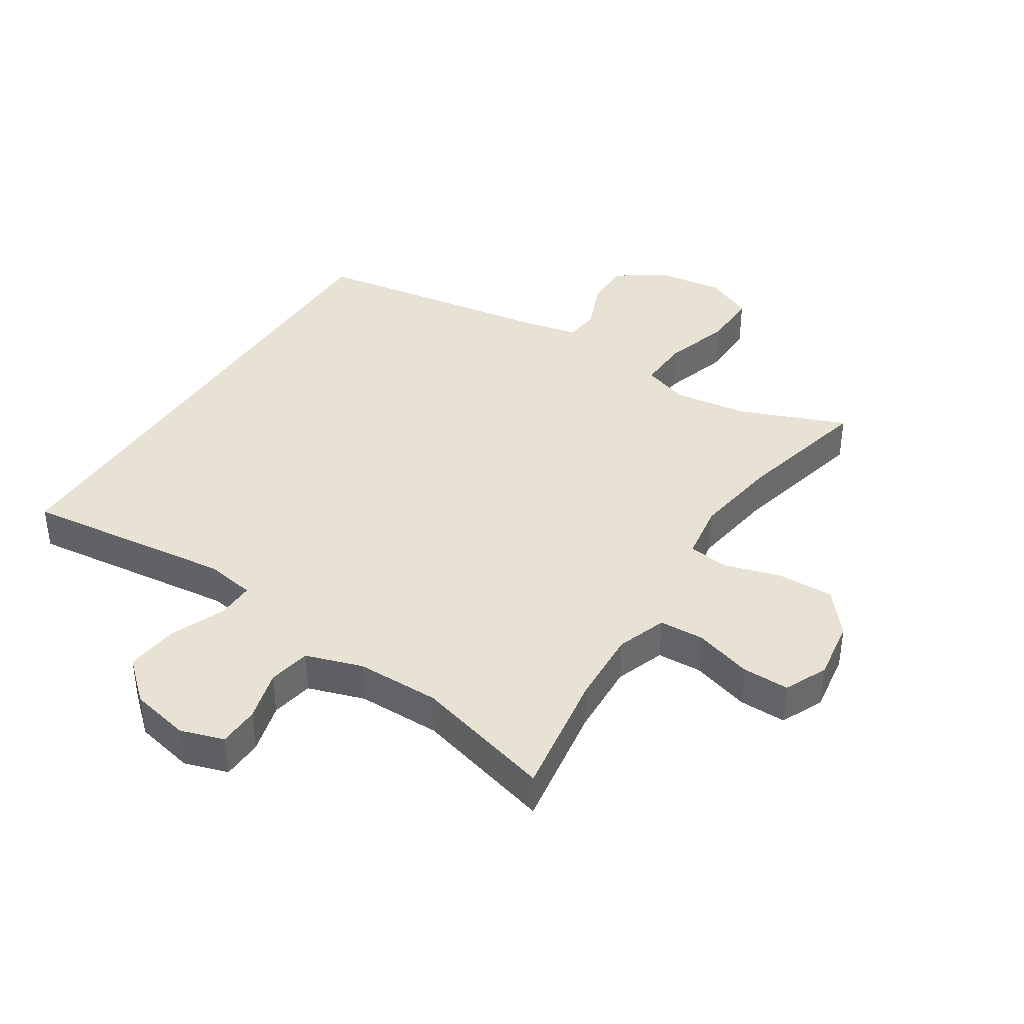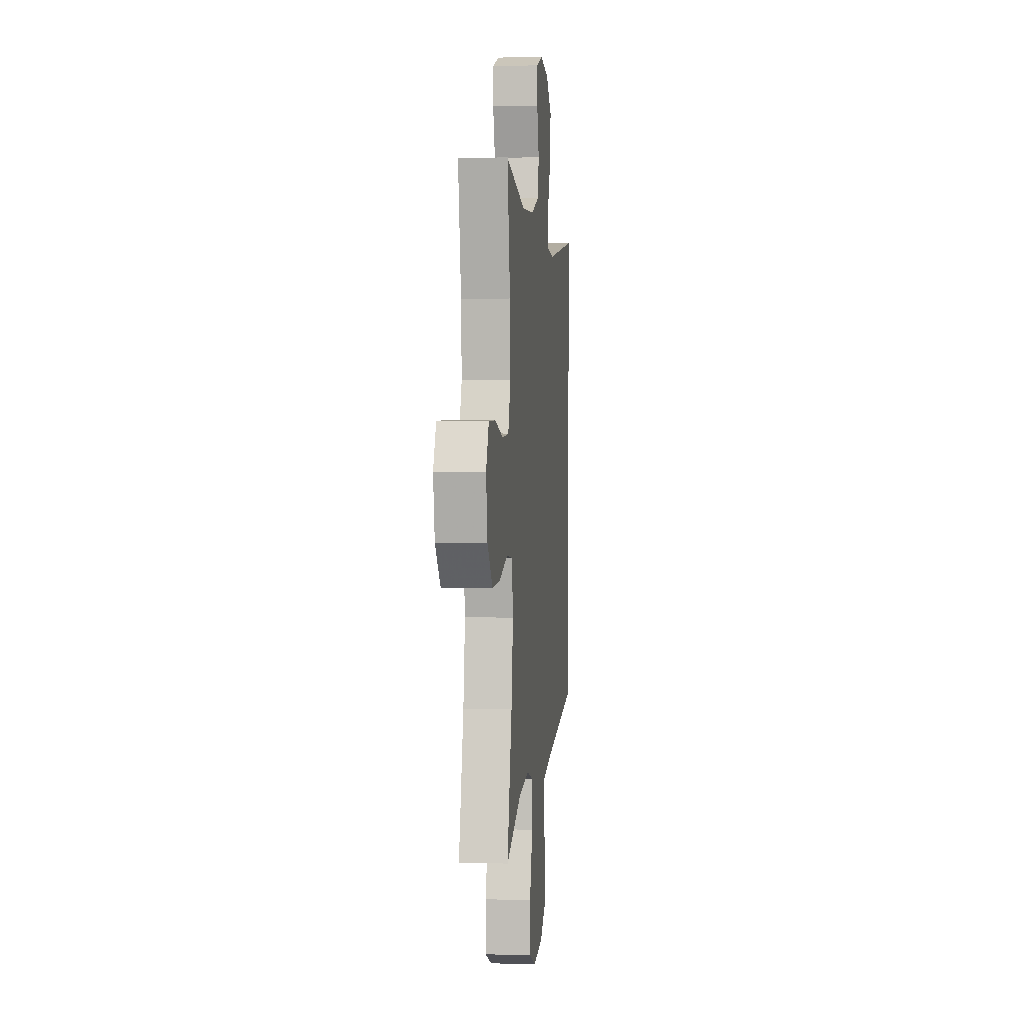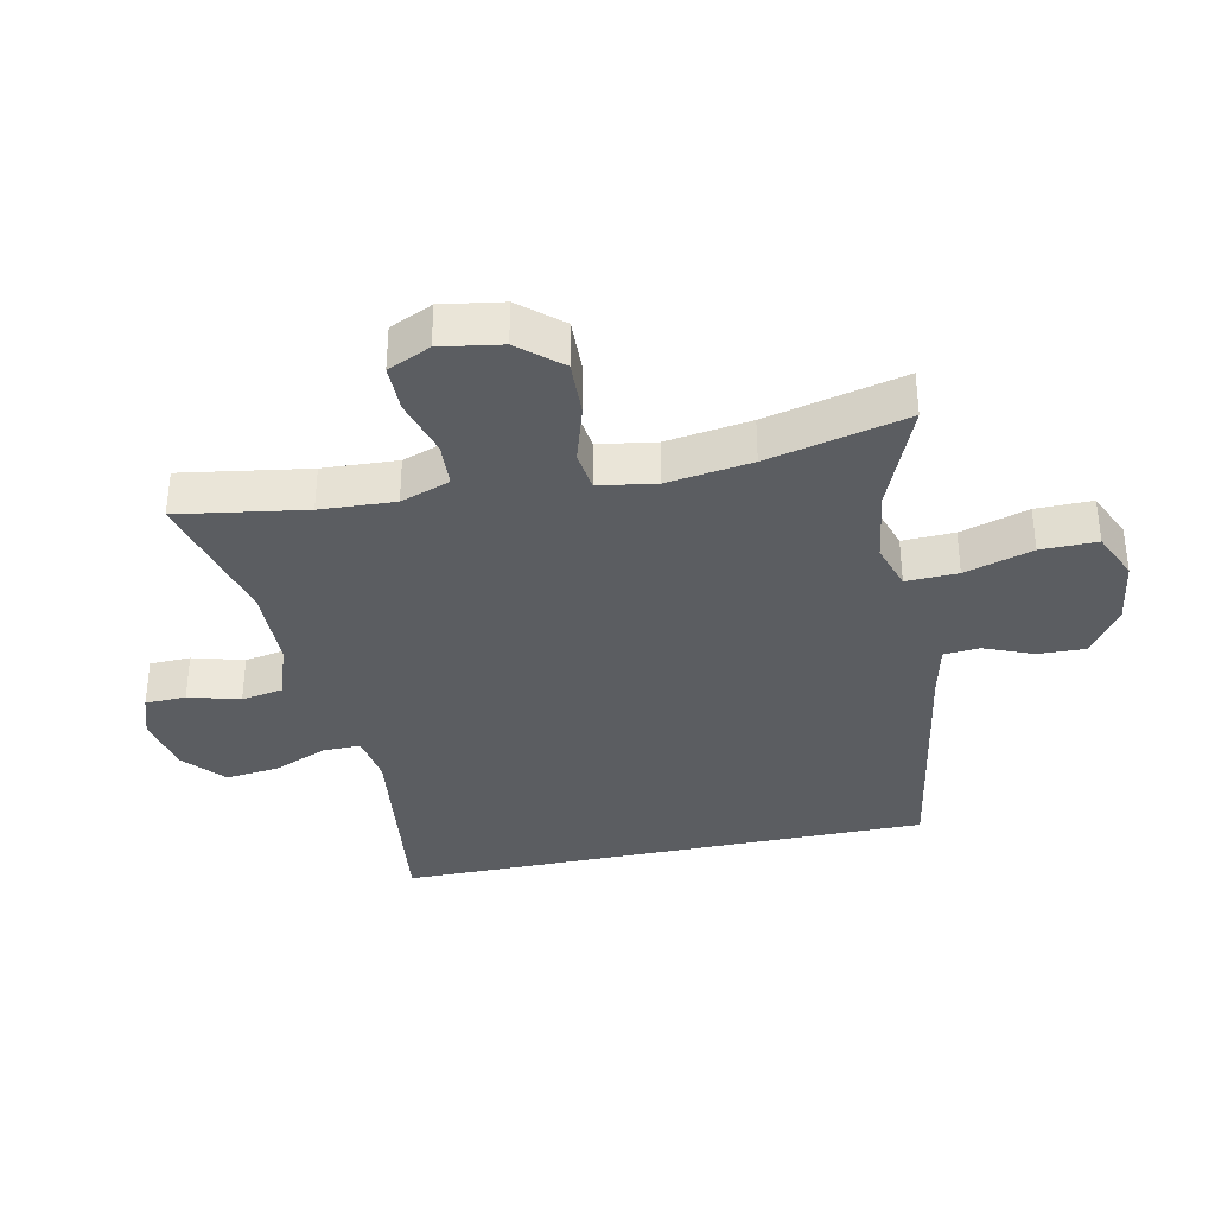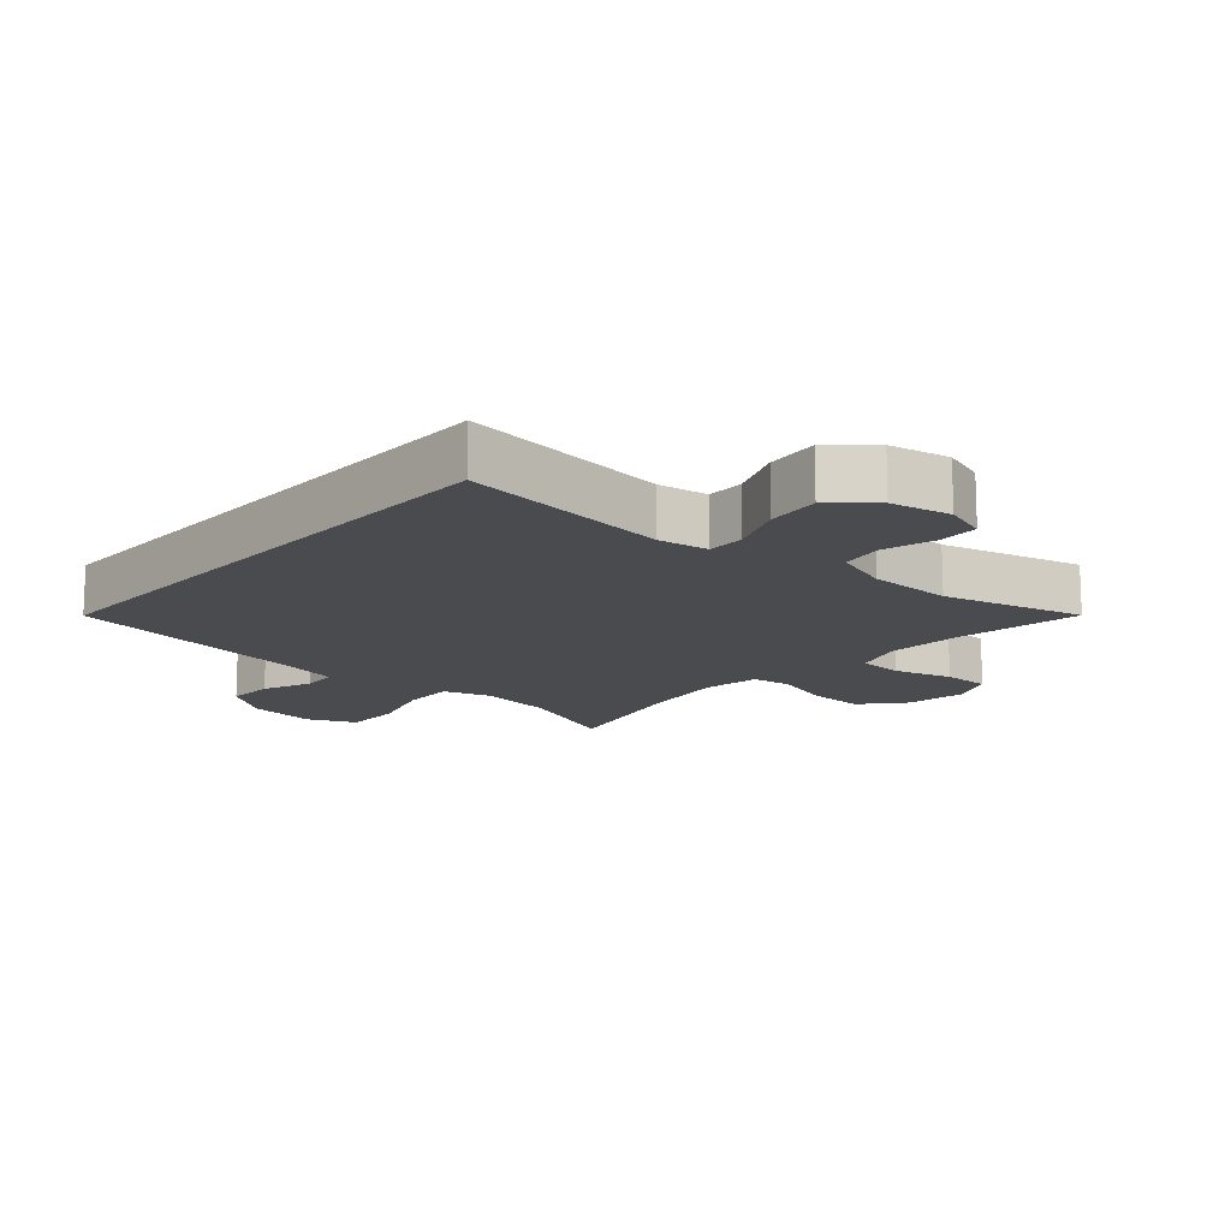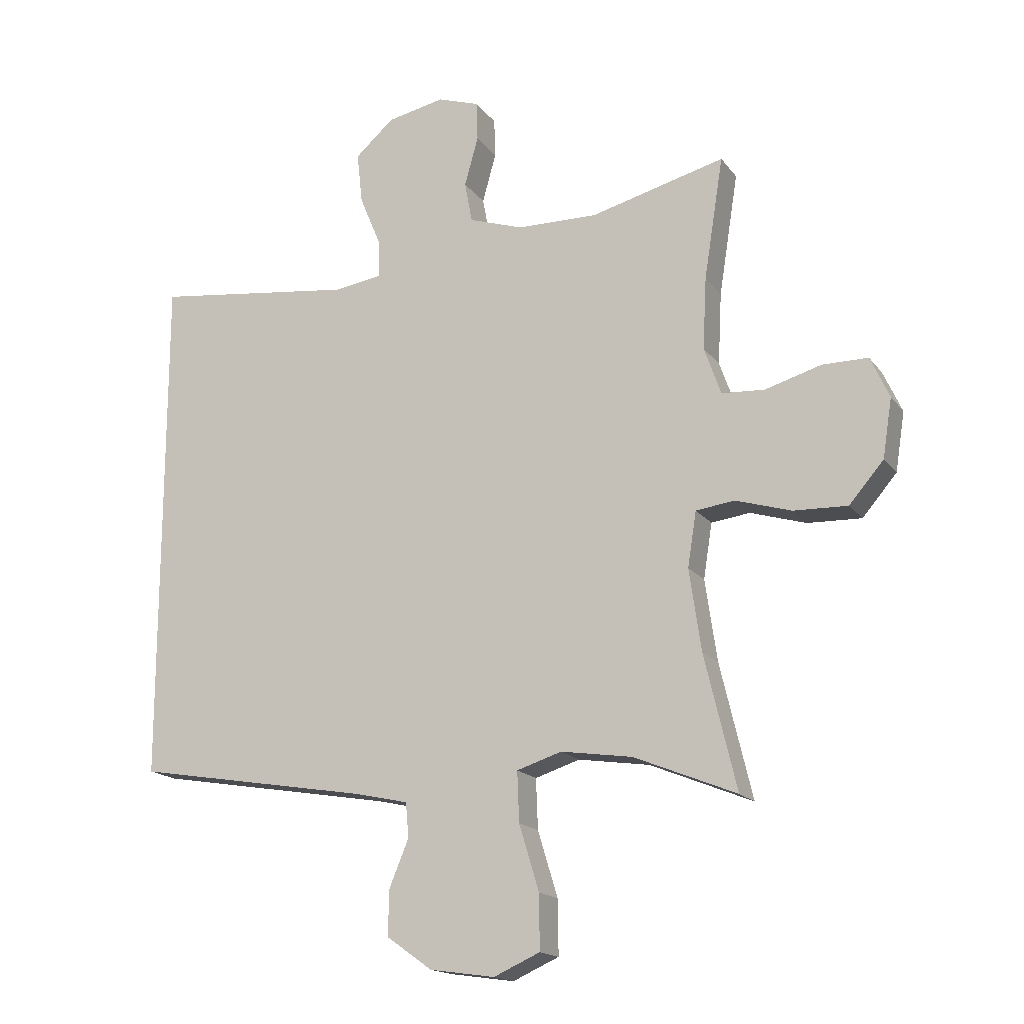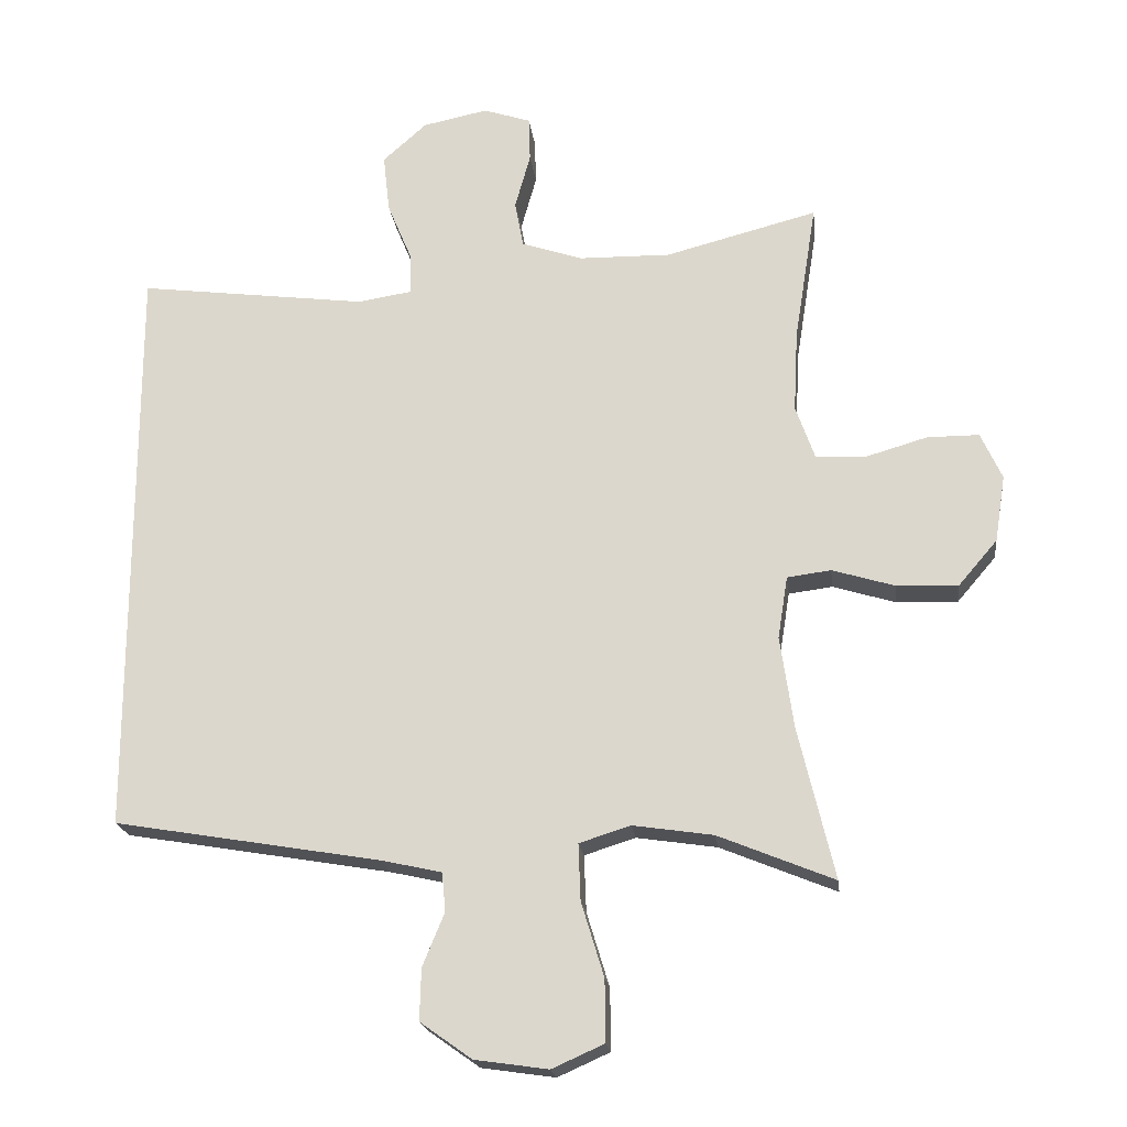
<metadata>
{"format":"obj","ext":"obj","renderer":"f3d","projection":"perspective","resolution":1024,"background":"white","views":[{"elev":40.0,"azim":33.0,"up":"+Y"},{"elev":3.4,"azim":96.3,"up":"+Z"},{"elev":-35.7,"azim":101.8,"up":"+Y"},{"elev":-14.2,"azim":-41.6,"up":"+Y"},{"elev":-16.8,"azim":24.3,"up":"+Z"},{"elev":-20.0,"azim":6.8,"up":"+Z"}]}
</metadata>
<code>
v -0.5 0.07 0.435
v -0.176 0.07 0.394
v -0.099 0.07 0.406
v -0.1 0.07 0.464
v -0.135 0.07 0.548
v -0.144 0.07 0.63
v -0.082 0.07 0.685
v 0.01 0.07 0.704
v 0.077 0.07 0.682
v 0.079 0.07 0.619
v 0.057 0.07 0.54
v 0.069 0.07 0.475
v 0.156 0.07 0.446
v 0.285 0.07 0.444
v 0.5 0.07 0.5
v 0.469 0.07 0.304
v 0.463 0.07 0.189
v 0.49 0.07 0.113
v 0.559 0.07 0.109
v 0.648 0.07 0.135
v 0.721 0.07 0.135
v 0.751 0.07 0.069
v 0.736 0.07 -0.025
v 0.681 0.07 -0.089
v 0.595 0.07 -0.086
v 0.506 0.07 -0.059
v 0.444 0.07 -0.067
v 0.43 0.07 -0.155
v 0.449 0.07 -0.286
v 0.5 0.07 -0.5
v 0.336 0.07 -0.433
v 0.222 0.07 -0.416
v 0.15 0.07 -0.439
v 0.153 0.07 -0.519
v 0.185 0.07 -0.624
v 0.186 0.07 -0.711
v 0.112 0.07 -0.744
v 0.008 0.07 -0.729
v -0.065 0.07 -0.677
v -0.063 0.07 -0.604
v -0.032 0.07 -0.529
v -0.037 0.07 -0.474
v -0.122 0.07 -0.455
v -0.5 0.07 -0.391
v -0.5 0 0.435
v -0.176 0 0.394
v -0.099 0 0.406
v -0.1 0 0.464
v -0.135 0 0.548
v -0.144 0 0.63
v -0.082 0 0.685
v 0.01 0 0.704
v 0.077 0 0.682
v 0.079 0 0.619
v 0.057 0 0.54
v 0.069 0 0.475
v 0.156 0 0.446
v 0.285 0 0.444
v 0.5 0 0.5
v 0.469 0 0.304
v 0.463 0 0.189
v 0.49 0 0.113
v 0.559 0 0.109
v 0.648 0 0.135
v 0.721 0 0.135
v 0.751 0 0.069
v 0.736 0 -0.025
v 0.681 0 -0.089
v 0.595 0 -0.086
v 0.506 0 -0.059
v 0.444 0 -0.067
v 0.43 0 -0.155
v 0.449 0 -0.286
v 0.5 0 -0.5
v 0.336 0 -0.433
v 0.222 0 -0.416
v 0.15 0 -0.439
v 0.153 0 -0.519
v 0.185 0 -0.624
v 0.186 0 -0.711
v 0.112 0 -0.744
v 0.008 0 -0.729
v -0.065 0 -0.677
v -0.063 0 -0.604
v -0.032 0 -0.529
v -0.037 0 -0.474
v -0.122 0 -0.455
v -0.5 0 -0.391
f 43 44 1 2
f 42 43 2 3
f 41 42 3 4
f 38 39 40 41
f 38 41 4
f 37 38 4
f 34 35 36 37
f 33 34 37 4
f 32 33 4
f 31 32 4
f 29 30 31 4
f 28 29 4 5
f 27 28 5 6
f 26 27 6
f 19 20 21 22
f 18 19 22 23
f 14 15 16
f 13 14 16 17
f 12 13 17 18
f 8 9 10 11
f 8 11 12
f 7 8 12
f 6 7 12
f 26 6 12 18
f 24 25 26
f 18 23 24 26
f 46 45 88 87
f 47 46 87 86
f 48 47 86 85
f 85 84 83 82
f 48 85 82
f 48 82 81
f 81 80 79 78
f 48 81 78 77
f 48 77 76
f 48 76 75
f 48 75 74 73
f 49 48 73 72
f 50 49 72 71
f 50 71 70
f 66 65 64 63
f 67 66 63 62
f 60 59 58
f 61 60 58 57
f 62 61 57 56
f 55 54 53 52
f 56 55 52
f 56 52 51
f 56 51 50
f 62 56 50 70
f 70 69 68
f 70 68 67 62
f 1 45 46 2
f 2 46 47 3
f 3 47 48 4
f 4 48 49 5
f 5 49 50 6
f 6 50 51 7
f 7 51 52 8
f 8 52 53 9
f 9 53 54 10
f 10 54 55 11
f 11 55 56 12
f 12 56 57 13
f 13 57 58 14
f 14 58 59 15
f 15 59 60 16
f 16 60 61 17
f 17 61 62 18
f 18 62 63 19
f 19 63 64 20
f 20 64 65 21
f 21 65 66 22
f 22 66 67 23
f 23 67 68 24
f 24 68 69 25
f 25 69 70 26
f 26 70 71 27
f 27 71 72 28
f 28 72 73 29
f 29 73 74 30
f 30 74 75 31
f 31 75 76 32
f 32 76 77 33
f 33 77 78 34
f 34 78 79 35
f 35 79 80 36
f 36 80 81 37
f 37 81 82 38
f 38 82 83 39
f 39 83 84 40
f 40 84 85 41
f 41 85 86 42
f 42 86 87 43
f 43 87 88 44
f 44 88 45 1

</code>
